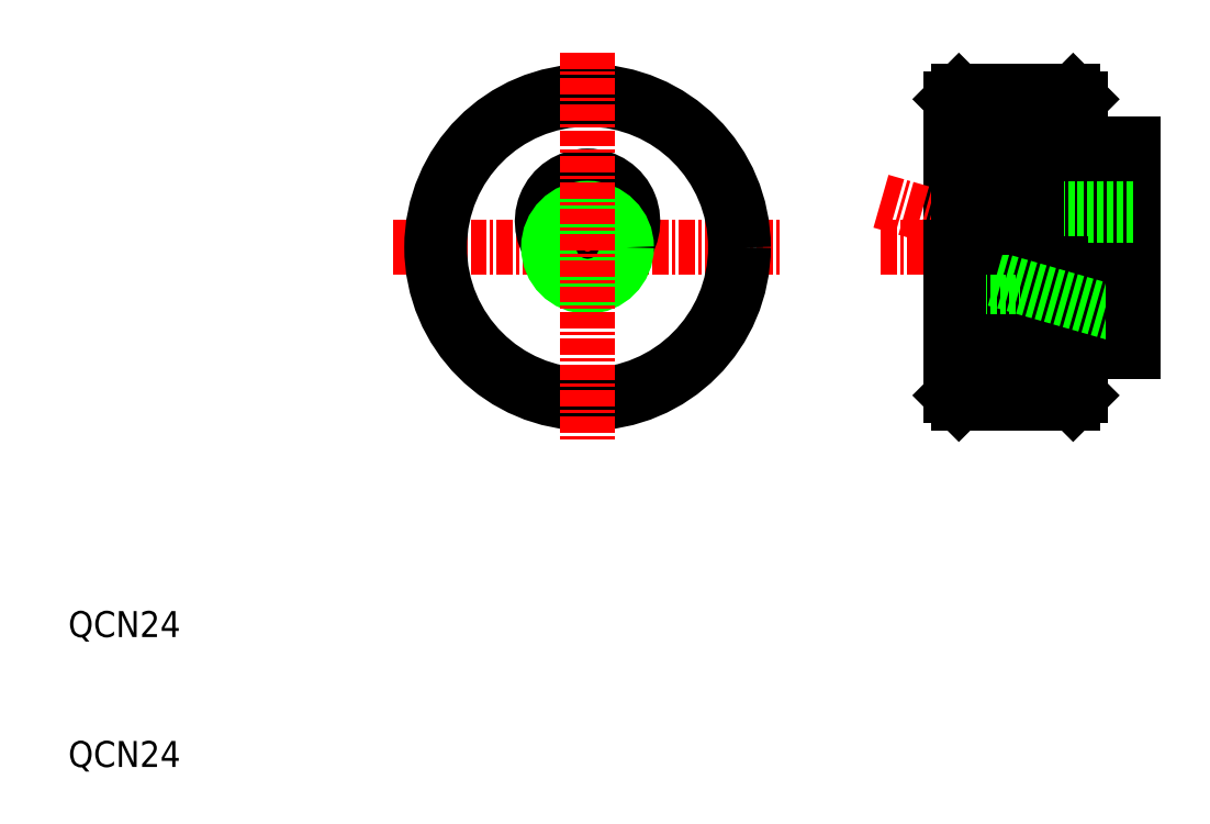
<metadata>
{"format":"dxf","ext":"dxf","renderer":"ezdxf+matplotlib","layout":"modelspace","background":"white","min_lineweight":24,"dpi":150}
</metadata>
<code>
0
SECTION
2
ENTITIES
0
TEXT
8
0
10
56.24
20
97.3
30
0
40
2
1
QCN24
0
LINE
8
CENTER
10
81.24
20
137.3
30
0
11
111.2
21
137.3
31
0
0
CIRCLE
8
0
10
96.24
20
137.3
30
0
40
12
0
CIRCLE
8
0
10
96.24
20
137.3
30
0
40
11.4
0
ARC
8
0
10
96.24
20
139.3
30
0
40
3.484
50
313.6
51
226.4
0
CIRCLE
8
0
10
96.24
20
137.3
30
0
40
2.458
0
CIRCLE
8
0
10
96.24
20
137.3
30
0
40
3
0
LINE
8
CENTER
10
96.24
20
152.3
30
0
11
96.24
21
122.3
31
0
0
TEXT
8
0
10
56.24
20
107.3
30
0
40
2
1
QCN24
0
LINE
8
0
10
138.2
20
137.3
30
0
11
138.2
21
145.3
31
0
0
LINE
8
0
10
134.2
20
145.3
30
0
11
134.2
21
137.3
31
0
0
LINE
8
0
10
133.6
20
149.3
30
0
11
133.6
21
137.3
31
0
0
LINE
8
0
10
124.2
20
137.3
30
0
11
124.2
21
148.7
31
0
0
LINE
8
0
10
124.8
20
149.3
30
0
11
124.8
21
137.3
31
0
0
LINE
8
CENTER
10
118.8
20
140.8
30
0
11
138.8
21
135.1
31
0
0
LINE
8
0
10
124.2
20
134.8
30
0
11
127.7
21
134.8
31
0
0
LINE
8
CENTER
10
118.8
20
137.3
30
0
11
138.8
21
137.3
31
0
0
LINE
8
0
10
124.8
20
131.3
30
0
11
133.6
21
131.3
31
0
0
LINE
8
0
10
124.8
20
129.8
30
0
11
133.6
21
129.8
31
0
0
LINE
8
0
10
124.8
20
128.3
30
0
11
133.6
21
128.3
31
0
0
LINE
8
0
10
124.8
20
126.8
30
0
11
133.6
21
126.8
31
0
0
LINE
8
0
10
133.6
20
125.3
30
0
11
124.8
21
125.3
31
0
0
LINE
8
0
10
124.8
20
135.8
30
0
11
133.6
21
135.8
31
0
0
LINE
8
0
10
124.8
20
134.3
30
0
11
133.6
21
134.3
31
0
0
LINE
8
0
10
124.8
20
132.8
30
0
11
133.6
21
132.8
31
0
0
LINE
8
0
10
124.2
20
134.3
30
0
11
129.5
21
134.3
31
0
0
LINE
8
0
10
124.8
20
137.3
30
0
11
133.6
21
137.3
31
0
0
LINE
8
0
10
124.8
20
125.3
30
0
11
124.8
21
137.3
31
0
0
LINE
8
0
10
124.2
20
137.3
30
0
11
124.2
21
125.9
31
0
0
LINE
8
0
10
124.2
20
125.9
30
0
11
124.8
21
125.3
31
0
0
LINE
8
0
10
138.2
20
129.3
30
0
11
134.2
21
129.3
31
0
0
LINE
8
0
10
133.6
20
125.3
30
0
11
133.6
21
137.3
31
0
0
LINE
8
0
10
134.2
20
129.3
30
0
11
134.2
21
137.3
31
0
0
LINE
8
0
10
134.2
20
125.9
30
0
11
133.6
21
125.3
31
0
0
LINE
8
0
10
134.2
20
129.3
30
0
11
134.2
21
125.9
31
0
0
LINE
8
0
10
127.7
20
134.8
30
0
11
138.2
21
131.8
31
0
0
LINE
8
0
10
138.2
20
137.3
30
0
11
138.2
21
129.3
31
0
0
LINE
8
0
10
124.2
20
142.8
30
0
11
134.8
21
139.8
31
0
0
LINE
8
0
10
124.8
20
138.8
30
0
11
133.6
21
138.8
31
0
0
LINE
8
0
10
124.8
20
140.3
30
0
11
133.6
21
140.3
31
0
0
LINE
8
0
10
133.6
20
149.3
30
0
11
124.8
21
149.3
31
0
0
LINE
8
0
10
124.8
20
147.8
30
0
11
133.6
21
147.8
31
0
0
LINE
8
0
10
124.8
20
146.3
30
0
11
133.6
21
146.3
31
0
0
LINE
8
0
10
124.8
20
144.8
30
0
11
133.6
21
144.8
31
0
0
LINE
8
0
10
124.8
20
143.3
30
0
11
133.6
21
143.3
31
0
0
LINE
8
0
10
124.8
20
141.8
30
0
11
133.6
21
141.8
31
0
0
LINE
8
0
10
124.2
20
148.7
30
0
11
124.8
21
149.3
31
0
0
LINE
8
0
10
138.2
20
139.8
30
0
11
134.8
21
139.8
31
0
0
LINE
8
0
10
138.2
20
140.3
30
0
11
132.9
21
140.3
31
0
0
LINE
8
0
10
138.2
20
145.3
30
0
11
134.2
21
145.3
31
0
0
LINE
8
0
10
134.2
20
145.3
30
0
11
134.2
21
148.7
31
0
0
LINE
8
0
10
134.2
20
148.7
30
0
11
133.6
21
149.3
31
0
0
ENDSEC
0
EOF

</code>
